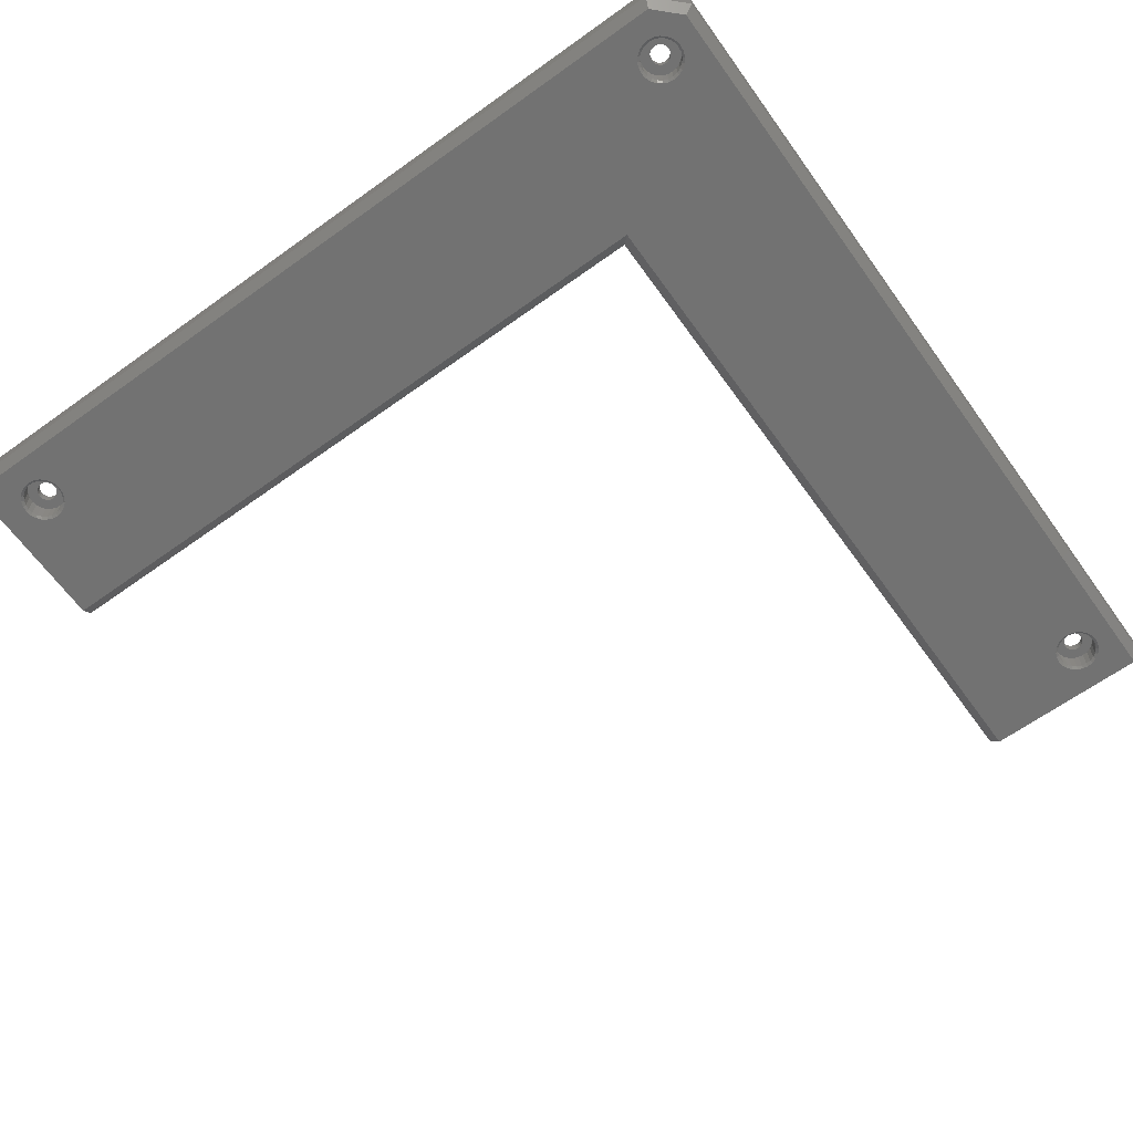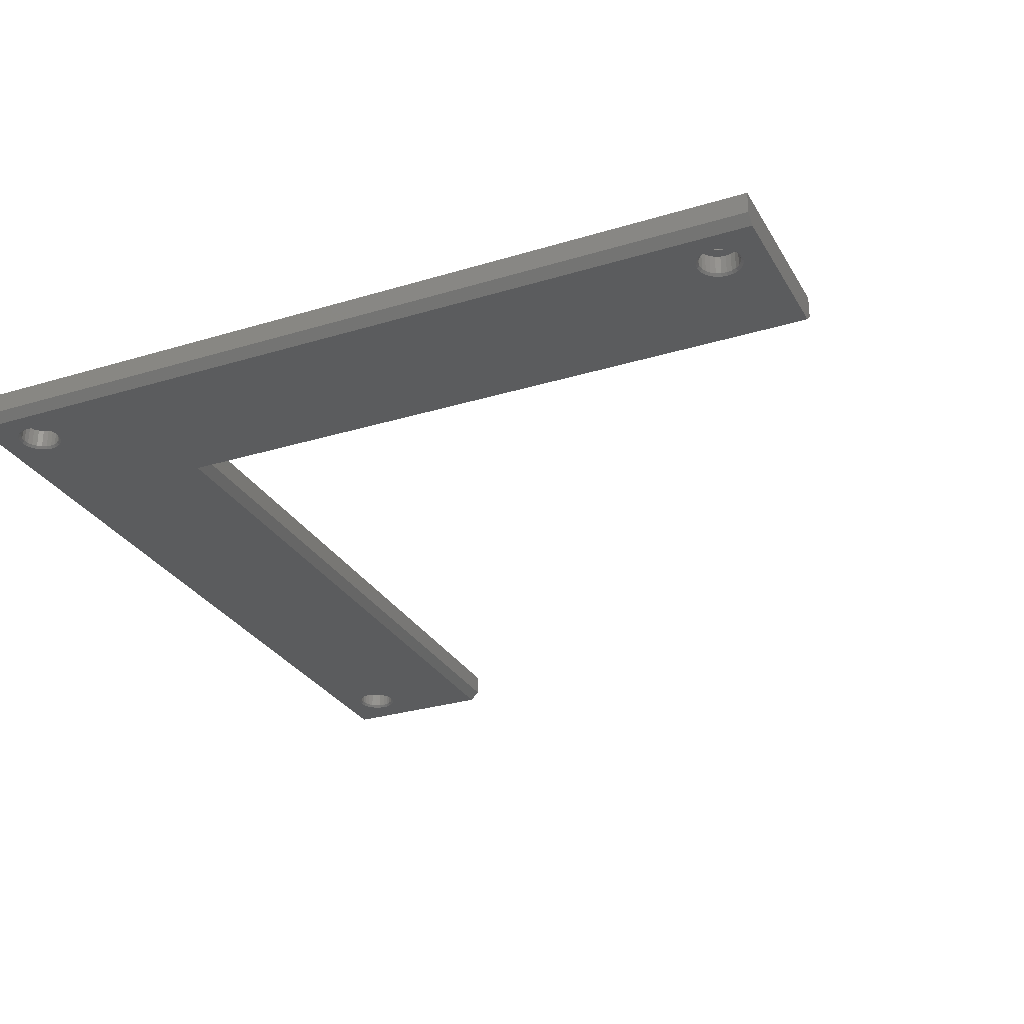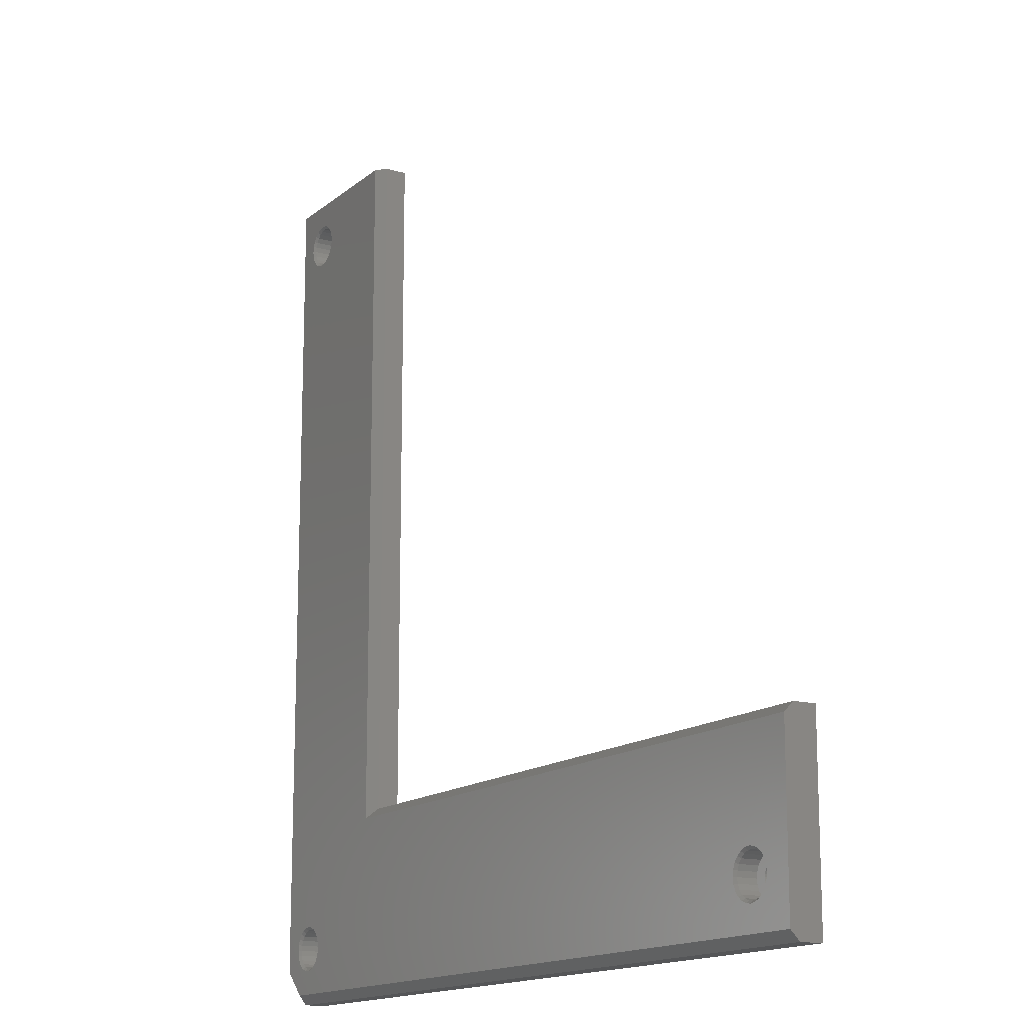
<metadata>
{"format":"stl","ext":"stl","renderer":"f3d","projection":"perspective","resolution":1024,"background":"white","views":[{"elev":-64.7,"azim":35.8,"up":"+Z"},{"elev":-28.8,"azim":114.6,"up":"+Z"},{"elev":-14.8,"azim":-120.8,"up":"+Y"}]}
</metadata>
<code>
# stl→obj: 285 verts, 770 faces
v 4203 1061 -469.3
v 4204 1061 -469.7
v 4203 1060 -469.3
v 4204 1060 -469.7
v 4203 1059 -469.3
v 4204 1059 -469.7
v 4203 1058 -469.3
v 4203 1058 -469.7
v 4202 1058 -469.3
v 4203 1057 -469.7
v 4202 1057 -469.3
v 4202 1057 -469.7
v 4201 1057 -469.3
v 4201 1056 -469.7
v 4200 1057 -469.3
v 4200 1056 -469.7
v 4199 1057 -469.3
v 4199 1056 -469.7
v 4198 1057 -469.3
v 4198 1057 -469.7
v 4198 1058 -469.3
v 4197 1057 -469.7
v 4197 1058 -469.3
v 4197 1058 -469.7
v 4197 1059 -469.3
v 4196 1059 -469.7
v 4197 1060 -469.3
v 4196 1060 -469.7
v 4197 1061 -469.3
v 4196 1061 -469.7
v 4197 1062 -469.3
v 4197 1062 -469.7
v 4198 1062 -469.3
v 4197 1063 -469.7
v 4198 1063 -469.3
v 4198 1063 -469.7
v 4199 1063 -469.3
v 4199 1064 -469.7
v 4200 1063 -469.3
v 4200 1064 -469.7
v 4201 1063 -469.3
v 4201 1064 -469.7
v 4202 1063 -469.3
v 4202 1063 -469.7
v 4202 1062 -469.3
v 4203 1063 -469.7
v 4203 1062 -469.3
v 4203 1062 -469.7
v 4329 1059 -469.7
v 4329 1060 -469.7
v 4332 1057 -469.7
v 4329 1061 -469.7
v 4328 1062 -469.7
v 4328 1183 -469.7
v 4328 1063 -469.7
v 4328 1182 -469.7
v 4327 1063 -469.7
v 4327 1182 -469.7
v 4305 1080 -469.7
v 4326 1181 -469.7
v 4325 1181 -469.7
v 4324 1181 -469.7
v 4323 1182 -469.7
v 4322 1182 -469.7
v 4305 1193 -469.7
v 4322 1183 -469.7
v 4321 1184 -469.7
v 4321 1185 -469.7
v 4321 1186 -469.7
v 4322 1187 -469.7
v 4322 1188 -469.7
v 4323 1188 -469.7
v 4324 1189 -469.7
v 4332 1193 -469.7
v 4325 1189 -469.7
v 4326 1189 -469.7
v 4327 1188 -469.7
v 4328 1188 -469.7
v 4328 1187 -469.7
v 4329 1186 -469.7
v 4329 1185 -469.7
v 4329 1184 -469.7
v 4326 1064 -469.7
v 4325 1064 -469.7
v 4324 1064 -469.7
v 4323 1063 -469.7
v 4322 1063 -469.7
v 4322 1062 -469.7
v 4321 1061 -469.7
v 4321 1060 -469.7
v 4321 1059 -469.7
v 4322 1058 -469.7
v 4322 1057 -469.7
v 4328 1053 -469.7
v 4323 1057 -469.7
v 4324 1056 -469.7
v 4325 1056 -469.7
v 4326 1056 -469.7
v 4327 1057 -469.7
v 4328 1057 -469.7
v 4328 1058 -469.7
v 4192 1053 -469.7
v 4192 1080 -469.7
v 4203 1061 -466.2
v 4203 1060 -466.2
v 4203 1059 -466.2
v 4203 1058 -466.2
v 4202 1058 -466.2
v 4202 1057 -466.2
v 4201 1057 -466.2
v 4200 1057 -466.2
v 4199 1057 -466.2
v 4198 1057 -466.2
v 4198 1058 -466.2
v 4197 1058 -466.2
v 4197 1059 -466.2
v 4197 1060 -466.2
v 4197 1061 -466.2
v 4197 1062 -466.2
v 4198 1062 -466.2
v 4198 1063 -466.2
v 4199 1063 -466.2
v 4200 1063 -466.2
v 4201 1063 -466.2
v 4202 1063 -466.2
v 4202 1062 -466.2
v 4203 1062 -466.2
v 4328 1061 -469.3
v 4328 1060 -469.3
v 4328 1059 -469.3
v 4328 1058 -469.3
v 4327 1058 -469.3
v 4327 1057 -469.3
v 4326 1057 -469.3
v 4325 1057 -469.3
v 4324 1057 -469.3
v 4323 1057 -469.3
v 4323 1058 -469.3
v 4322 1058 -469.3
v 4322 1059 -469.3
v 4322 1060 -469.3
v 4322 1061 -469.3
v 4322 1062 -469.3
v 4323 1062 -469.3
v 4323 1063 -469.3
v 4324 1063 -469.3
v 4325 1063 -469.3
v 4326 1063 -469.3
v 4327 1063 -469.3
v 4327 1062 -469.3
v 4328 1062 -469.3
v 4328 1061 -466.2
v 4328 1060 -466.2
v 4328 1059 -466.2
v 4328 1058 -466.2
v 4327 1058 -466.2
v 4327 1057 -466.2
v 4326 1057 -466.2
v 4325 1057 -466.2
v 4324 1057 -466.2
v 4323 1057 -466.2
v 4323 1058 -466.2
v 4322 1058 -466.2
v 4322 1059 -466.2
v 4322 1060 -466.2
v 4322 1061 -466.2
v 4322 1062 -466.2
v 4323 1062 -466.2
v 4323 1063 -466.2
v 4324 1063 -466.2
v 4325 1063 -466.2
v 4326 1063 -466.2
v 4327 1063 -466.2
v 4327 1062 -466.2
v 4328 1062 -466.2
v 4328 1186 -469.3
v 4328 1185 -469.3
v 4328 1184 -469.3
v 4328 1183 -469.3
v 4327 1183 -469.3
v 4327 1182 -469.3
v 4326 1182 -469.3
v 4325 1182 -469.3
v 4324 1182 -469.3
v 4323 1182 -469.3
v 4323 1183 -469.3
v 4322 1183 -469.3
v 4322 1184 -469.3
v 4322 1185 -469.3
v 4322 1186 -469.3
v 4322 1187 -469.3
v 4323 1187 -469.3
v 4323 1188 -469.3
v 4324 1188 -469.3
v 4325 1188 -469.3
v 4326 1188 -469.3
v 4327 1188 -469.3
v 4327 1187 -469.3
v 4328 1187 -469.3
v 4328 1186 -466.2
v 4328 1185 -466.2
v 4328 1184 -466.2
v 4328 1183 -466.2
v 4327 1183 -466.2
v 4327 1182 -466.2
v 4326 1182 -466.2
v 4325 1182 -466.2
v 4324 1182 -466.2
v 4323 1182 -466.2
v 4323 1183 -466.2
v 4322 1183 -466.2
v 4322 1184 -466.2
v 4322 1185 -466.2
v 4322 1186 -466.2
v 4322 1187 -466.2
v 4323 1187 -466.2
v 4323 1188 -466.2
v 4324 1188 -466.2
v 4325 1188 -466.2
v 4326 1188 -466.2
v 4327 1188 -466.2
v 4327 1187 -466.2
v 4328 1187 -466.2
v 4327 1185 -464.7
v 4327 1185 -466.2
v 4326 1184 -464.7
v 4326 1184 -466.2
v 4325 1183 -464.7
v 4325 1183 -466.2
v 4324 1184 -464.7
v 4324 1184 -466.2
v 4323 1185 -464.7
v 4323 1185 -466.2
v 4324 1186 -464.7
v 4324 1186 -466.2
v 4325 1187 -464.7
v 4325 1187 -466.2
v 4326 1186 -464.7
v 4326 1186 -466.2
v 4327 1060 -464.7
v 4327 1060 -466.2
v 4326 1059 -464.7
v 4326 1059 -466.2
v 4325 1058 -464.7
v 4325 1058 -466.2
v 4324 1059 -464.7
v 4324 1059 -466.2
v 4323 1060 -464.7
v 4323 1060 -466.2
v 4324 1061 -464.7
v 4324 1061 -466.2
v 4325 1062 -464.7
v 4325 1062 -466.2
v 4326 1061 -464.7
v 4326 1061 -466.2
v 4202 1060 -464.7
v 4202 1060 -466.2
v 4201 1059 -464.7
v 4201 1059 -466.2
v 4200 1058 -464.7
v 4200 1058 -466.2
v 4199 1059 -464.7
v 4199 1059 -466.2
v 4198 1060 -464.7
v 4198 1060 -466.2
v 4199 1061 -464.7
v 4199 1061 -466.2
v 4200 1062 -464.7
v 4200 1062 -466.2
v 4201 1061 -464.7
v 4201 1061 -466.2
v 4333 1193 -464.7
v 4333 1056 -464.7
v 4303 1081 -464.7
v 4303 1193 -464.7
v 4328 1051 -464.7
v 4192 1081 -464.7
v 4192 1051 -464.7
v 4328 1051 -468.2
v 4192 1051 -468.2
v 4333 1056 -468.2
v 4333 1193 -468.2
v 4303 1193 -468.2
v 4303 1081 -468.2
v 4192 1081 -468.2
f 1 2 3
f 3 2 4
f 3 4 5
f 5 4 6
f 5 6 7
f 7 6 8
f 7 8 9
f 9 8 10
f 9 10 11
f 11 10 12
f 11 12 13
f 13 12 14
f 13 14 15
f 15 14 16
f 15 16 17
f 17 16 18
f 17 18 19
f 19 18 20
f 19 20 21
f 21 20 22
f 21 22 23
f 23 22 24
f 23 24 25
f 25 24 26
f 25 26 27
f 27 26 28
f 27 28 29
f 29 28 30
f 29 30 31
f 31 30 32
f 31 32 33
f 33 32 34
f 33 34 35
f 35 34 36
f 35 36 37
f 37 36 38
f 37 38 39
f 39 38 40
f 39 40 41
f 41 40 42
f 41 42 43
f 43 42 44
f 43 44 45
f 45 44 46
f 45 46 47
f 47 46 48
f 47 48 1
f 1 48 2
f 49 50 51
f 51 50 52
f 51 52 53
f 51 53 54
f 54 53 55
f 54 55 56
f 56 55 57
f 56 57 58
f 58 57 59
f 58 59 60
f 60 59 61
f 61 59 62
f 62 59 63
f 63 59 64
f 64 59 65
f 64 65 66
f 66 65 67
f 67 65 68
f 68 65 69
f 69 65 70
f 70 65 71
f 71 65 72
f 72 65 73
f 73 65 74
f 73 74 75
f 75 74 76
f 76 74 77
f 77 74 78
f 78 74 79
f 79 74 80
f 80 74 81
f 81 74 82
f 82 74 51
f 82 51 54
f 57 83 59
f 59 83 84
f 59 84 85
f 85 86 59
f 59 86 87
f 59 87 88
f 88 89 59
f 59 89 90
f 59 90 91
f 91 92 59
f 59 92 8
f 59 8 6
f 8 92 10
f 10 92 93
f 10 93 94
f 94 93 95
f 94 95 96
f 96 97 94
f 94 97 98
f 94 98 99
f 99 100 94
f 94 100 51
f 51 100 101
f 51 101 49
f 102 14 94
f 94 14 12
f 94 12 10
f 103 30 102
f 102 30 28
f 102 28 26
f 59 46 103
f 103 46 44
f 103 44 42
f 6 4 59
f 59 4 2
f 59 2 48
f 48 46 59
f 42 40 103
f 103 40 38
f 103 38 36
f 36 34 103
f 103 34 32
f 103 32 30
f 26 24 102
f 102 24 22
f 102 22 20
f 20 18 102
f 102 18 16
f 102 16 14
f 104 1 105
f 105 1 3
f 105 3 106
f 106 3 5
f 106 5 107
f 107 5 7
f 107 7 108
f 108 7 9
f 108 9 109
f 109 9 11
f 109 11 110
f 110 11 13
f 110 13 111
f 111 13 15
f 111 15 112
f 112 15 17
f 112 17 113
f 113 17 19
f 113 19 114
f 114 19 21
f 114 21 115
f 115 21 23
f 115 23 116
f 116 23 25
f 116 25 117
f 117 25 27
f 117 27 118
f 118 27 29
f 118 29 119
f 119 29 31
f 119 31 120
f 120 31 33
f 120 33 121
f 121 33 35
f 121 35 122
f 122 35 37
f 122 37 123
f 123 37 39
f 123 39 124
f 124 39 41
f 124 41 125
f 125 41 43
f 125 43 126
f 126 43 45
f 126 45 127
f 127 45 47
f 127 47 104
f 104 47 1
f 128 52 129
f 129 52 50
f 129 50 130
f 130 50 49
f 130 49 131
f 131 49 101
f 131 101 132
f 132 101 100
f 132 100 133
f 133 100 99
f 133 99 134
f 134 99 98
f 134 98 135
f 135 98 97
f 135 97 136
f 136 97 96
f 136 96 137
f 137 96 95
f 137 95 138
f 138 95 93
f 138 93 139
f 139 93 92
f 139 92 140
f 140 92 91
f 140 91 141
f 141 91 90
f 141 90 142
f 142 90 89
f 142 89 143
f 143 89 88
f 143 88 144
f 144 88 87
f 144 87 145
f 145 87 86
f 145 86 146
f 146 86 85
f 146 85 147
f 147 85 84
f 147 84 148
f 148 84 83
f 148 83 149
f 149 83 57
f 149 57 150
f 150 57 55
f 150 55 151
f 151 55 53
f 151 53 128
f 128 53 52
f 152 128 153
f 153 128 129
f 153 129 154
f 154 129 130
f 154 130 155
f 155 130 131
f 155 131 156
f 156 131 132
f 156 132 157
f 157 132 133
f 157 133 158
f 158 133 134
f 158 134 159
f 159 134 135
f 159 135 160
f 160 135 136
f 160 136 161
f 161 136 137
f 161 137 162
f 162 137 138
f 162 138 163
f 163 138 139
f 163 139 164
f 164 139 140
f 164 140 165
f 165 140 141
f 165 141 166
f 166 141 142
f 166 142 167
f 167 142 143
f 167 143 168
f 168 143 144
f 168 144 169
f 169 144 145
f 169 145 170
f 170 145 146
f 170 146 171
f 171 146 147
f 171 147 172
f 172 147 148
f 172 148 173
f 173 148 149
f 173 149 174
f 174 149 150
f 174 150 175
f 175 150 151
f 175 151 152
f 152 151 128
f 176 80 177
f 177 80 81
f 177 81 178
f 178 81 82
f 178 82 179
f 179 82 54
f 179 54 180
f 180 54 56
f 180 56 181
f 181 56 58
f 181 58 182
f 182 58 60
f 182 60 183
f 183 60 61
f 183 61 184
f 184 61 62
f 184 62 185
f 185 62 63
f 185 63 186
f 186 63 64
f 186 64 187
f 187 64 66
f 187 66 188
f 188 66 67
f 188 67 189
f 189 67 68
f 189 68 190
f 190 68 69
f 190 69 191
f 191 69 70
f 191 70 192
f 192 70 71
f 192 71 193
f 193 71 72
f 193 72 194
f 194 72 73
f 194 73 195
f 195 73 75
f 195 75 196
f 196 75 76
f 196 76 197
f 197 76 77
f 197 77 198
f 198 77 78
f 198 78 199
f 199 78 79
f 199 79 176
f 176 79 80
f 200 176 201
f 201 176 177
f 201 177 202
f 202 177 178
f 202 178 203
f 203 178 179
f 203 179 204
f 204 179 180
f 204 180 205
f 205 180 181
f 205 181 206
f 206 181 182
f 206 182 207
f 207 182 183
f 207 183 208
f 208 183 184
f 208 184 209
f 209 184 185
f 209 185 210
f 210 185 186
f 210 186 211
f 211 186 187
f 211 187 212
f 212 187 188
f 212 188 213
f 213 188 189
f 213 189 214
f 214 189 190
f 214 190 215
f 215 190 191
f 215 191 216
f 216 191 192
f 216 192 217
f 217 192 193
f 217 193 218
f 218 193 194
f 218 194 219
f 219 194 195
f 219 195 220
f 220 195 196
f 220 196 221
f 221 196 197
f 221 197 222
f 222 197 198
f 222 198 223
f 223 198 199
f 223 199 200
f 200 199 176
f 224 225 224
f 224 225 225
f 224 225 224
f 224 225 225
f 224 225 226
f 226 225 227
f 226 227 226
f 226 227 227
f 226 227 226
f 226 227 227
f 226 227 228
f 228 227 229
f 228 229 228
f 228 229 229
f 228 229 228
f 228 229 229
f 228 229 230
f 230 229 231
f 230 231 230
f 230 231 231
f 230 231 230
f 230 231 231
f 230 231 232
f 232 231 233
f 232 233 232
f 232 233 233
f 232 233 232
f 232 233 233
f 232 233 234
f 234 233 235
f 234 235 234
f 234 235 235
f 234 235 234
f 234 235 235
f 234 235 236
f 236 235 237
f 236 237 236
f 236 237 237
f 236 237 236
f 236 237 237
f 236 237 238
f 238 237 239
f 238 239 238
f 238 239 239
f 238 239 238
f 238 239 239
f 238 239 224
f 224 239 225
f 240 241 240
f 240 241 241
f 240 241 240
f 240 241 241
f 240 241 242
f 242 241 243
f 242 243 242
f 242 243 243
f 242 243 242
f 242 243 243
f 242 243 244
f 244 243 245
f 244 245 244
f 244 245 245
f 244 245 244
f 244 245 245
f 244 245 246
f 246 245 247
f 246 247 246
f 246 247 247
f 246 247 246
f 246 247 247
f 246 247 248
f 248 247 249
f 248 249 248
f 248 249 249
f 248 249 248
f 248 249 249
f 248 249 250
f 250 249 251
f 250 251 250
f 250 251 251
f 250 251 250
f 250 251 251
f 250 251 252
f 252 251 253
f 252 253 252
f 252 253 253
f 252 253 252
f 252 253 253
f 252 253 254
f 254 253 255
f 254 255 254
f 254 255 255
f 254 255 254
f 254 255 255
f 254 255 240
f 240 255 241
f 256 257 256
f 256 257 257
f 256 257 256
f 256 257 257
f 256 257 258
f 258 257 259
f 258 259 258
f 258 259 259
f 258 259 258
f 258 259 259
f 258 259 260
f 260 259 261
f 260 261 260
f 260 261 261
f 260 261 260
f 260 261 261
f 260 261 262
f 262 261 263
f 262 263 262
f 262 263 263
f 262 263 262
f 262 263 263
f 262 263 264
f 264 263 265
f 264 265 264
f 264 265 265
f 264 265 264
f 264 265 265
f 264 265 266
f 266 265 267
f 266 267 266
f 266 267 267
f 266 267 266
f 266 267 267
f 266 267 268
f 268 267 269
f 268 269 268
f 268 269 269
f 268 269 268
f 268 269 269
f 268 269 270
f 270 269 271
f 270 271 270
f 270 271 271
f 270 271 270
f 270 271 271
f 270 271 256
f 256 271 257
f 241 152 241
f 241 152 153
f 241 153 241
f 241 153 154
f 241 154 243
f 243 154 155
f 243 155 243
f 243 155 156
f 243 156 243
f 243 156 157
f 243 157 245
f 245 157 158
f 245 158 245
f 245 158 159
f 245 159 160
f 241 255 152
f 152 255 175
f 175 255 255
f 175 255 174
f 174 255 255
f 174 255 173
f 173 255 253
f 173 253 172
f 172 253 253
f 172 253 171
f 171 253 170
f 170 253 253
f 170 253 169
f 169 253 251
f 169 251 168
f 168 251 251
f 168 251 167
f 167 251 251
f 167 251 166
f 166 251 249
f 166 249 165
f 165 249 249
f 165 249 249
f 165 249 164
f 164 249 247
f 164 247 163
f 163 247 247
f 163 247 162
f 162 247 247
f 162 247 161
f 161 247 245
f 161 245 160
f 160 245 245
f 257 104 257
f 257 104 105
f 257 105 257
f 257 105 106
f 257 106 259
f 259 106 107
f 259 107 259
f 259 107 108
f 259 108 259
f 259 108 109
f 259 109 261
f 261 109 110
f 261 110 261
f 261 110 111
f 261 111 112
f 257 271 104
f 104 271 127
f 127 271 271
f 127 271 126
f 126 271 271
f 126 271 125
f 125 271 269
f 125 269 124
f 124 269 269
f 124 269 123
f 123 269 122
f 122 269 269
f 122 269 121
f 121 269 267
f 121 267 120
f 120 267 267
f 120 267 119
f 119 267 267
f 119 267 118
f 118 267 265
f 118 265 117
f 117 265 265
f 117 265 265
f 117 265 116
f 116 265 263
f 116 263 115
f 115 263 263
f 115 263 114
f 114 263 263
f 114 263 113
f 113 263 261
f 113 261 112
f 112 261 261
f 225 200 225
f 225 200 201
f 225 201 225
f 225 201 202
f 225 202 227
f 227 202 203
f 227 203 227
f 227 203 204
f 227 204 227
f 227 204 205
f 227 205 229
f 229 205 206
f 229 206 229
f 229 206 207
f 229 207 208
f 225 239 200
f 200 239 223
f 223 239 239
f 223 239 222
f 222 239 239
f 222 239 221
f 221 239 237
f 221 237 220
f 220 237 237
f 220 237 219
f 219 237 218
f 218 237 237
f 218 237 217
f 217 237 235
f 217 235 216
f 216 235 235
f 216 235 215
f 215 235 235
f 215 235 214
f 214 235 233
f 214 233 213
f 213 233 233
f 213 233 233
f 213 233 212
f 212 233 231
f 212 231 211
f 211 231 231
f 211 231 210
f 210 231 231
f 210 231 209
f 209 231 229
f 209 229 208
f 208 229 229
f 224 224 272
f 272 224 224
f 272 224 226
f 272 226 273
f 273 226 226
f 273 226 254
f 254 226 254
f 254 226 226
f 254 226 274
f 274 226 228
f 274 228 228
f 228 228 274
f 274 228 230
f 274 230 275
f 275 230 230
f 275 230 230
f 230 232 275
f 275 232 232
f 275 232 232
f 232 234 275
f 275 234 234
f 275 234 234
f 234 236 275
f 275 236 272
f 272 236 236
f 272 236 236
f 236 238 272
f 272 238 238
f 272 238 238
f 238 224 272
f 240 240 273
f 273 240 240
f 273 240 242
f 242 242 273
f 273 242 276
f 276 242 242
f 276 242 244
f 244 244 276
f 276 244 244
f 276 244 246
f 246 246 276
f 276 246 246
f 276 246 258
f 258 246 274
f 258 274 256
f 256 274 256
f 256 274 256
f 256 274 270
f 270 274 277
f 270 277 270
f 270 277 270
f 270 277 268
f 268 277 268
f 268 277 268
f 268 277 266
f 266 277 266
f 266 277 266
f 266 277 264
f 264 277 278
f 264 278 264
f 264 278 264
f 264 278 262
f 262 278 262
f 262 278 262
f 262 278 260
f 260 278 260
f 260 278 260
f 260 278 258
f 258 278 276
f 258 276 258
f 258 276 258
f 246 248 274
f 274 248 248
f 274 248 248
f 248 250 274
f 274 250 250
f 274 250 250
f 250 252 274
f 274 252 252
f 274 252 252
f 252 254 274
f 254 254 273
f 273 254 240
f 279 280 94
f 94 280 102
f 281 279 51
f 51 279 94
f 74 282 51
f 51 282 281
f 272 282 283
f 283 282 74
f 283 74 65
f 283 275 272
f 283 65 284
f 284 65 59
f 59 103 284
f 284 103 285
f 283 284 275
f 275 284 274
f 284 285 274
f 274 285 277
f 103 102 285
f 285 102 280
f 285 280 277
f 277 280 278
f 280 279 278
f 278 279 276
f 279 281 276
f 276 281 273
f 281 282 273
f 273 282 272

</code>
